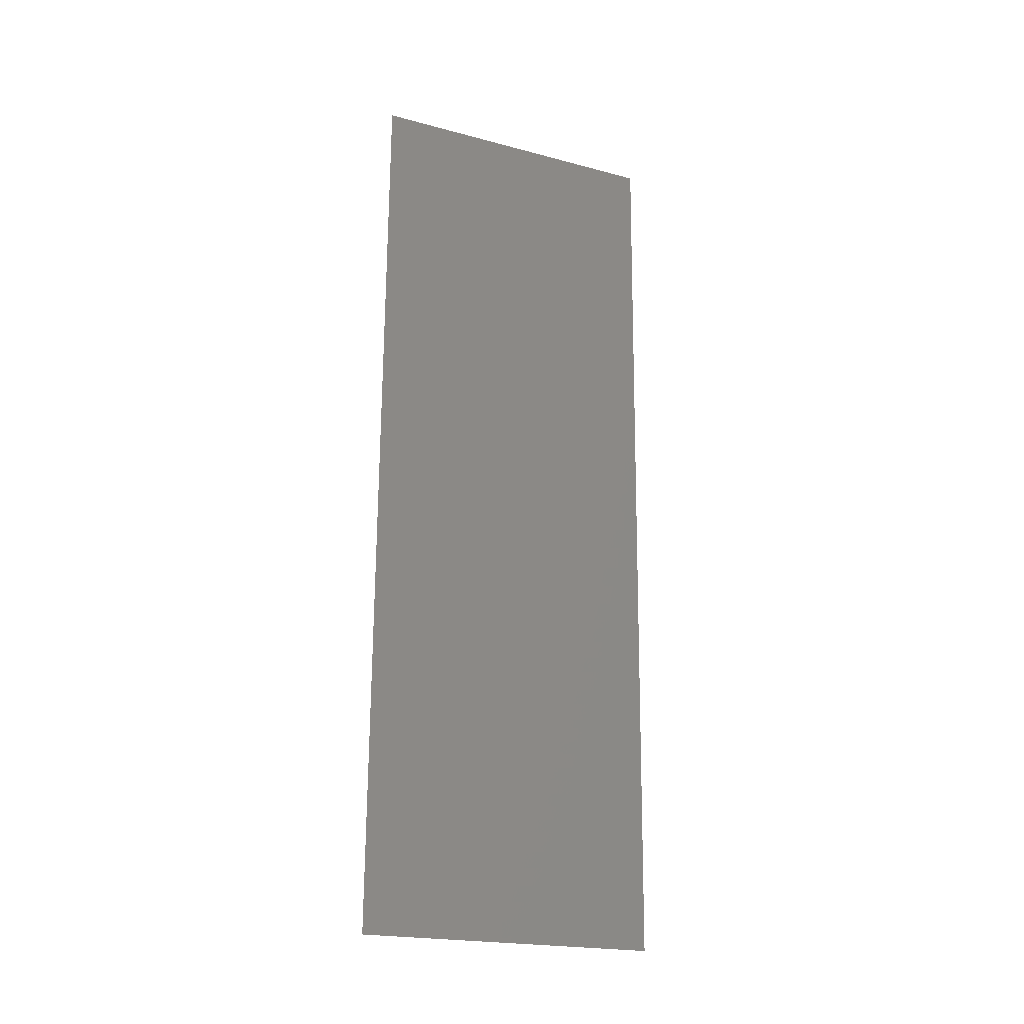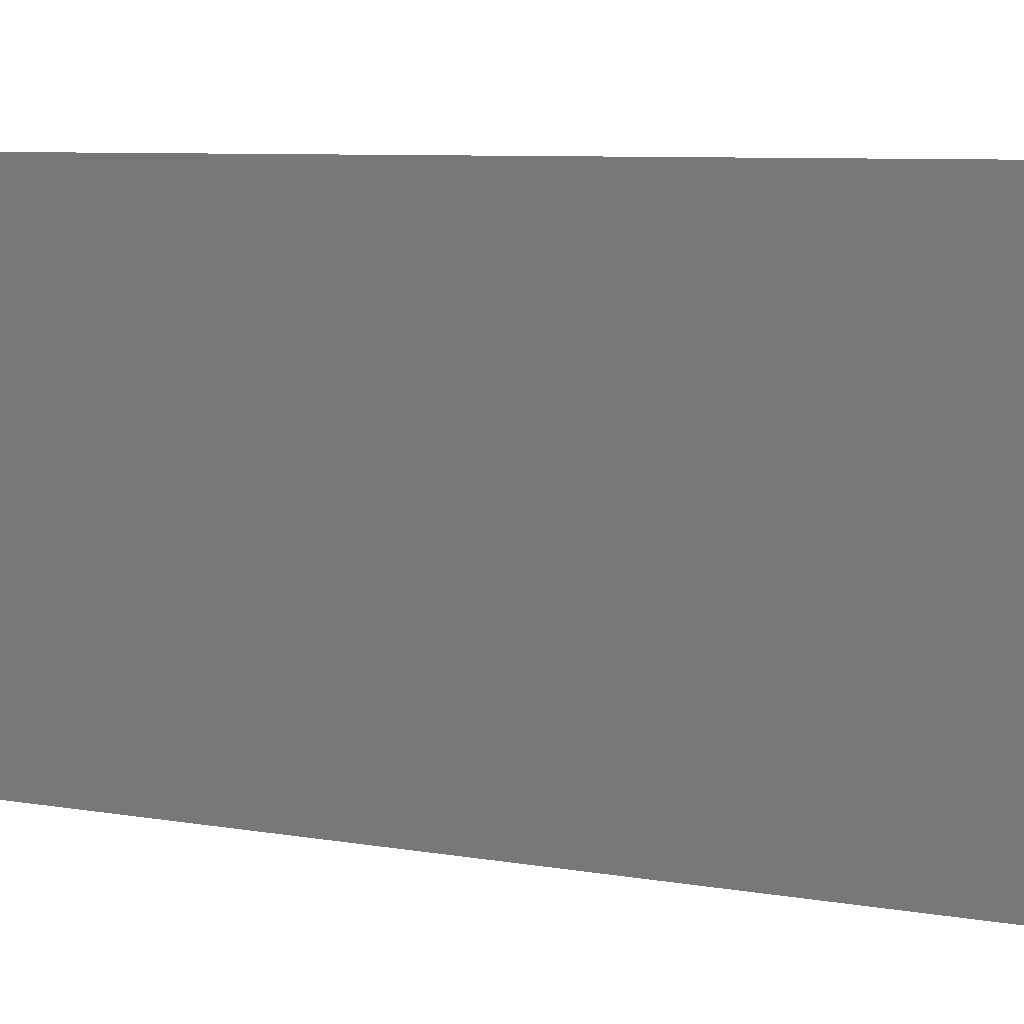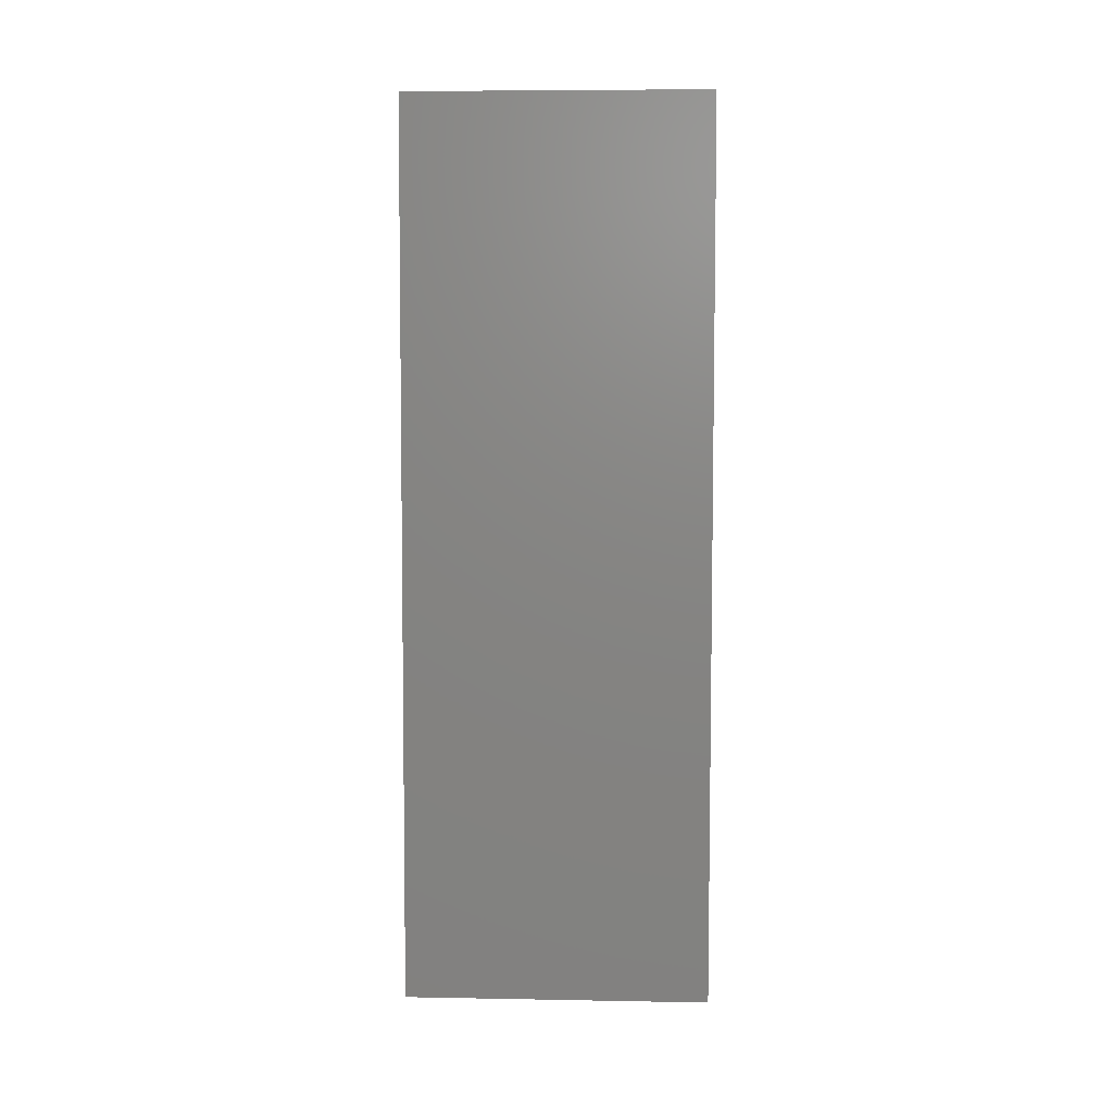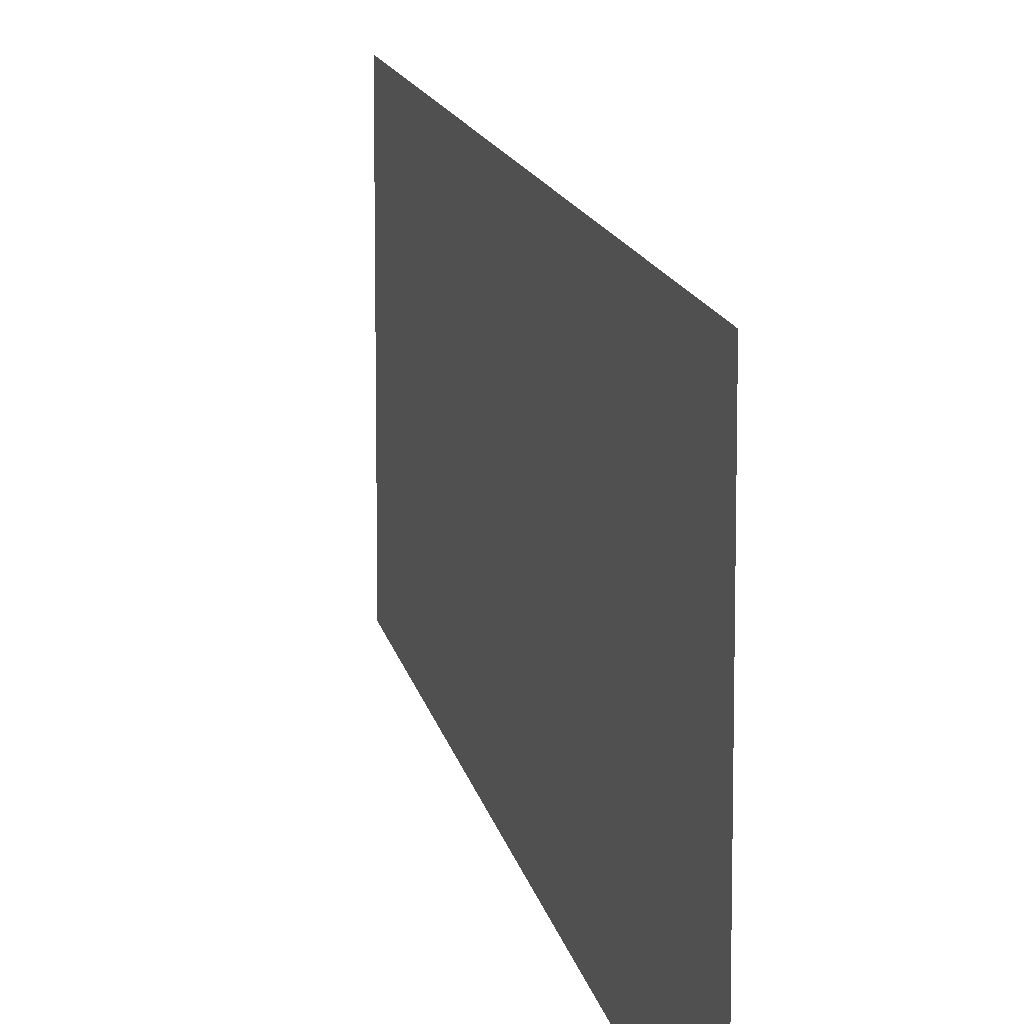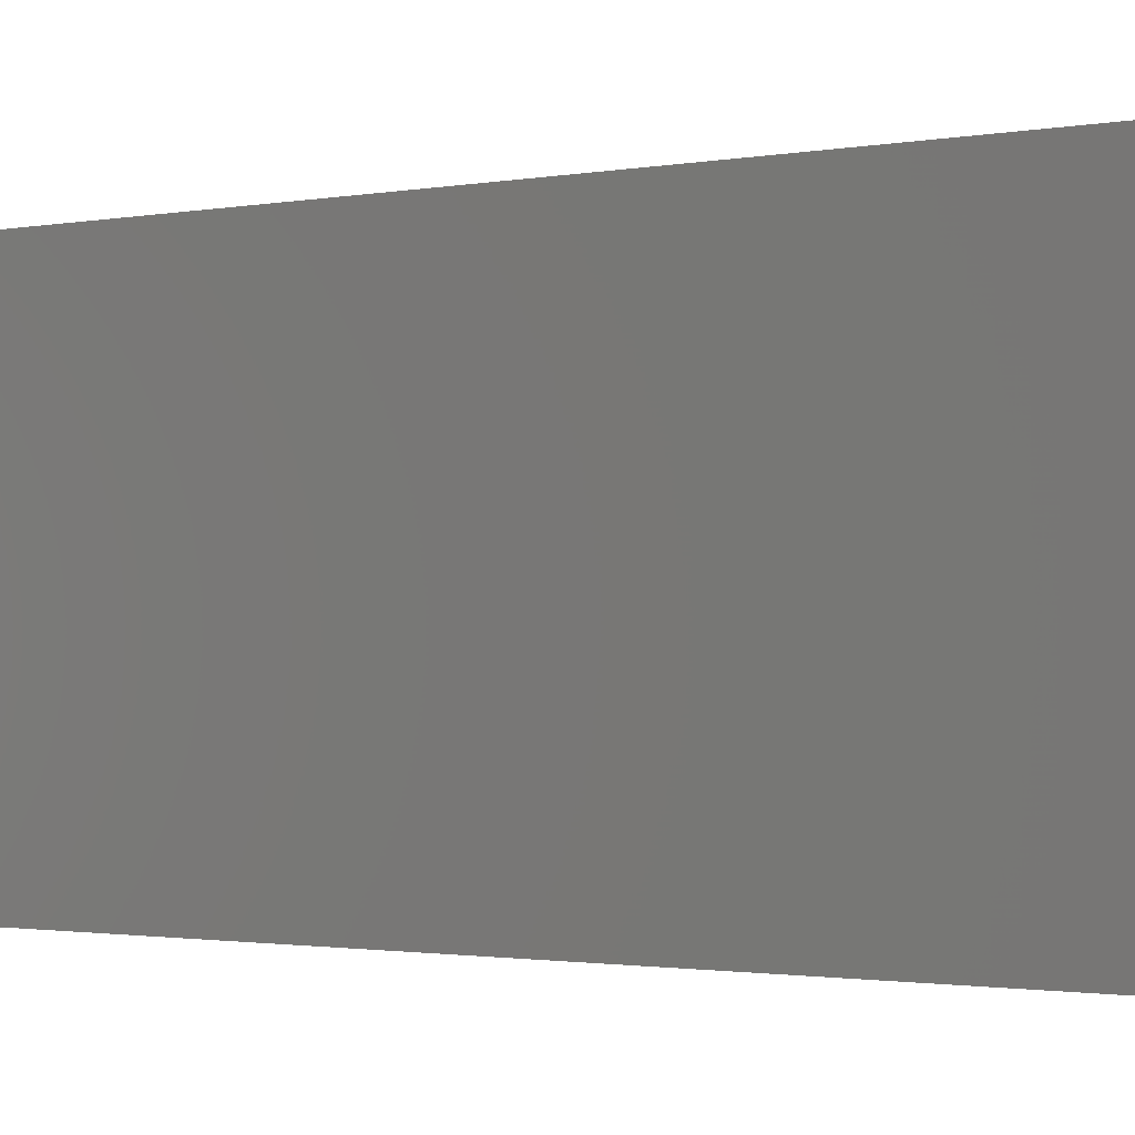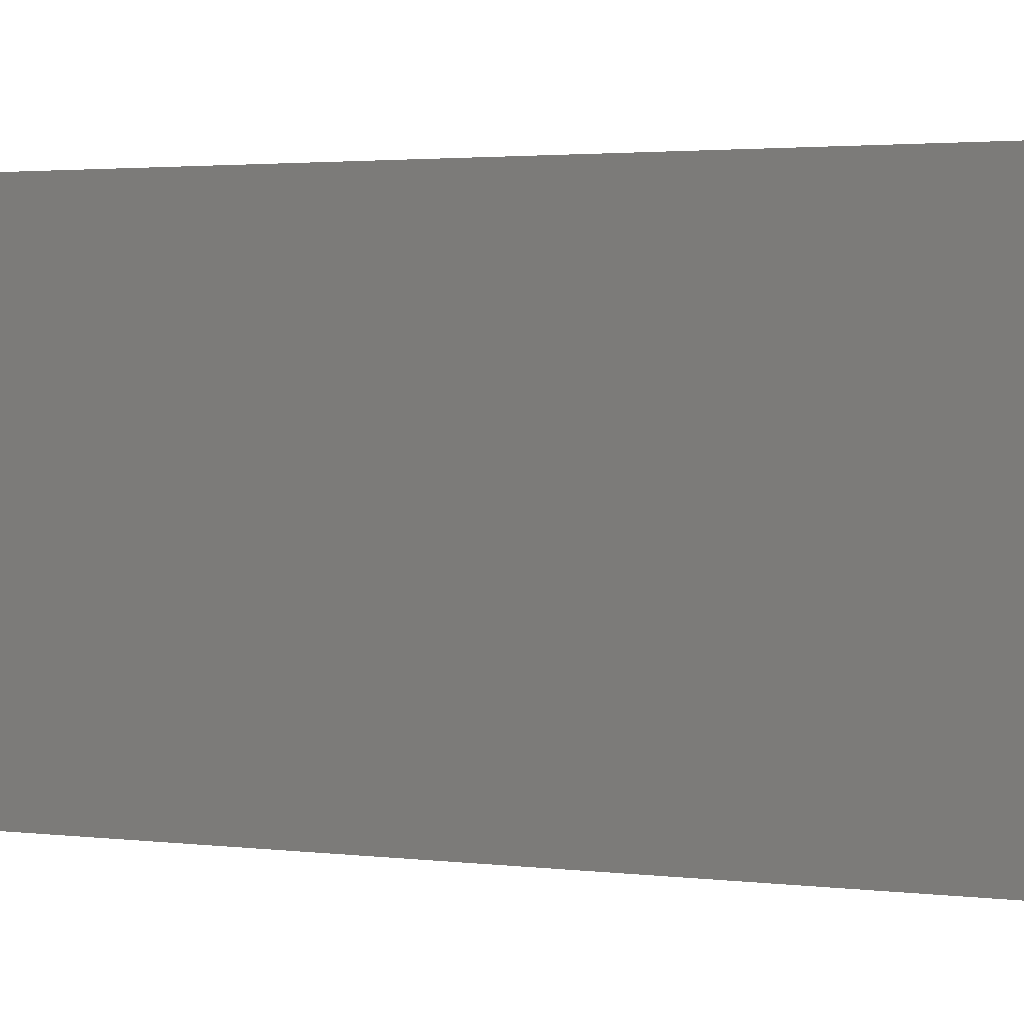
<metadata>
{"format":"stl","ext":"stl","renderer":"f3d","projection":"perspective","resolution":1024,"background":"white","views":[{"elev":-21.0,"azim":-115.5,"up":"+Y"},{"elev":5.4,"azim":125.9,"up":"+Z"},{"elev":6.9,"azim":93.0,"up":"+Y"},{"elev":11.8,"azim":-8.3,"up":"+Z"},{"elev":-1.1,"azim":134.3,"up":"+Z"},{"elev":1.8,"azim":-58.3,"up":"+Z"}]}
</metadata>
<code>
# stl→obj: 21 verts, 26 faces
v 0.008 0 0
v 0.007846 0.008822 0.00846
v 0.008 0 0.01
v 0.006973 0.05882 0.02
v 0.007127 0.04999 0.01154
v 0.006973 0.05882 0.01
v 0.007178 0.04705 0.02
v 0.007795 0.01176 0
v 0.007289 0.04068 0.01026
v 0.007486 0.02941 0.01
v 0.007384 0.03529 0
v 0.007384 0.03529 0.02
v 0.007589 0.02353 0.02
v 0.007589 0.02353 0
v 0.007683 0.01813 0.009743
v 0.007178 0.04705 0
v 0.007795 0.01176 0.02
v 0.006973 0.05882 0
v 0.007067 0.0534 0.005
v 0.008 0 0.02
v 0.007905 0.005418 0.015
f 1 2 3
f 4 5 6
f 7 5 4
f 8 2 1
f 9 10 11
f 12 10 9
f 13 10 12
f 14 15 8
f 12 9 7
f 15 10 13
f 16 9 11
f 17 15 13
f 14 10 15
f 11 10 14
f 16 5 9
f 17 2 15
f 18 19 16
f 20 21 17
f 16 19 5
f 17 21 2
f 9 5 7
f 15 2 8
f 6 19 18
f 3 21 20
f 5 19 6
f 2 21 3

</code>
